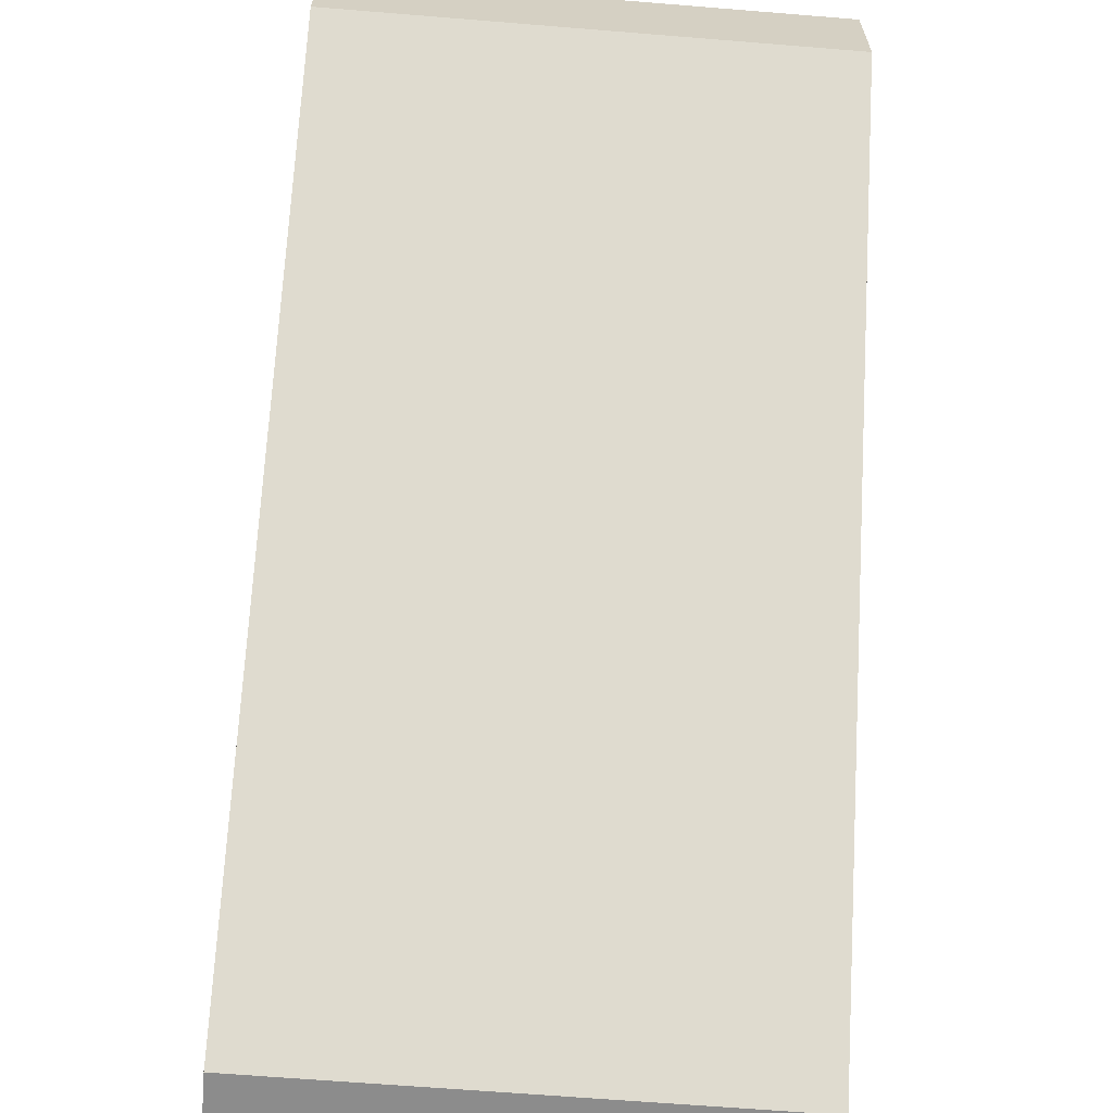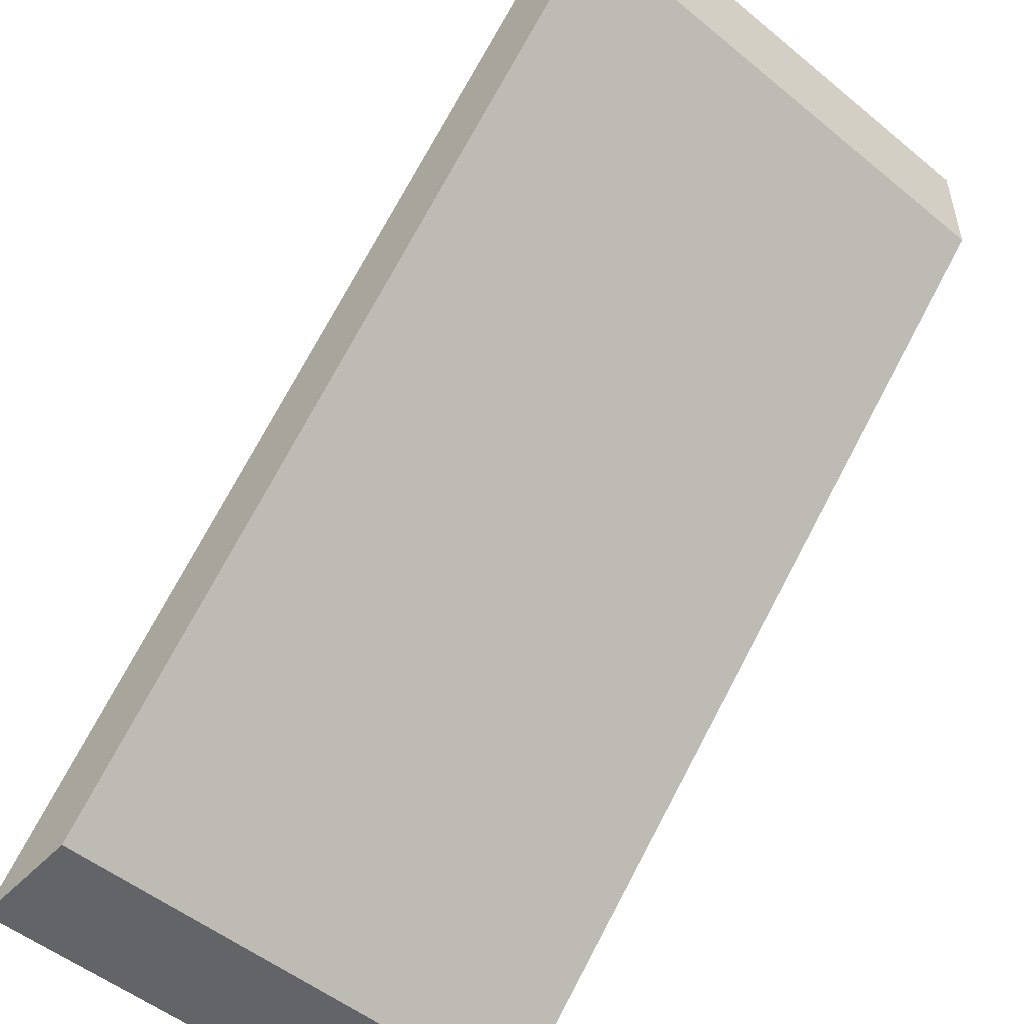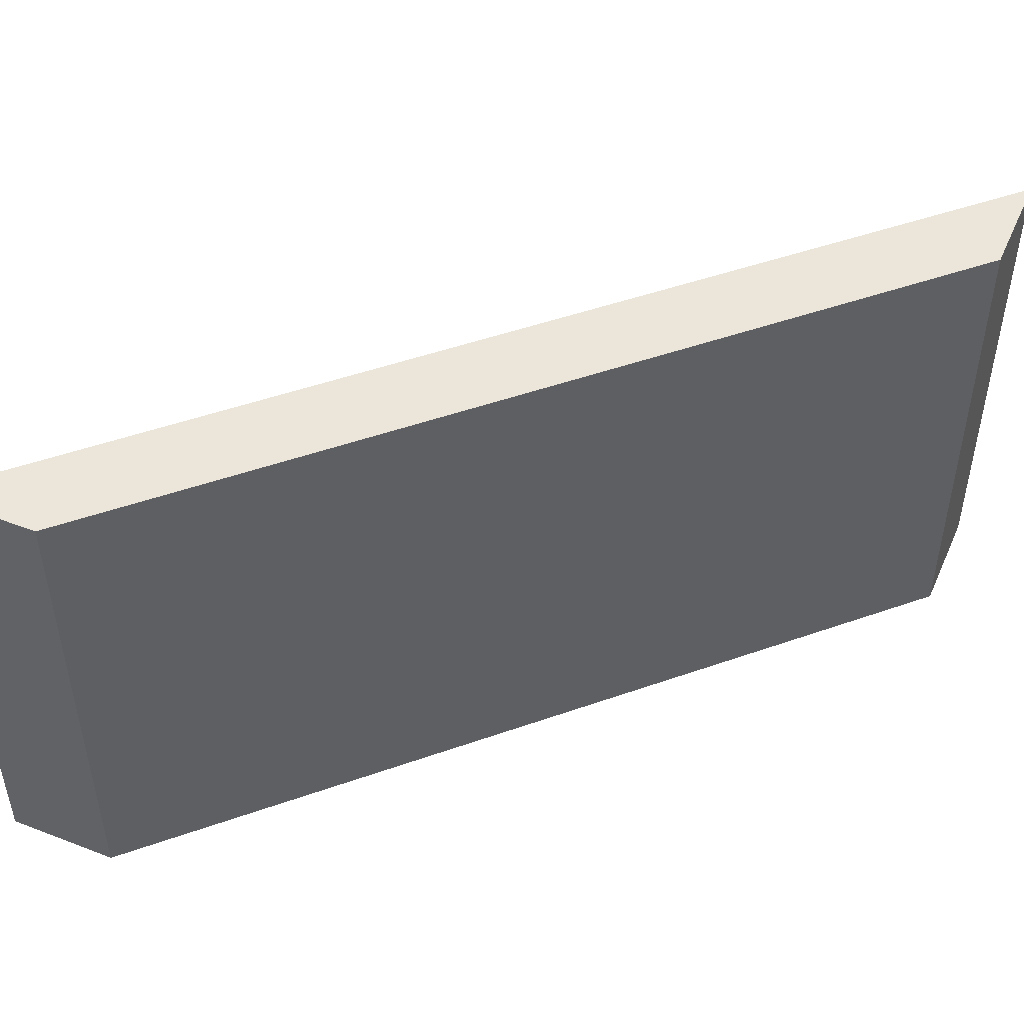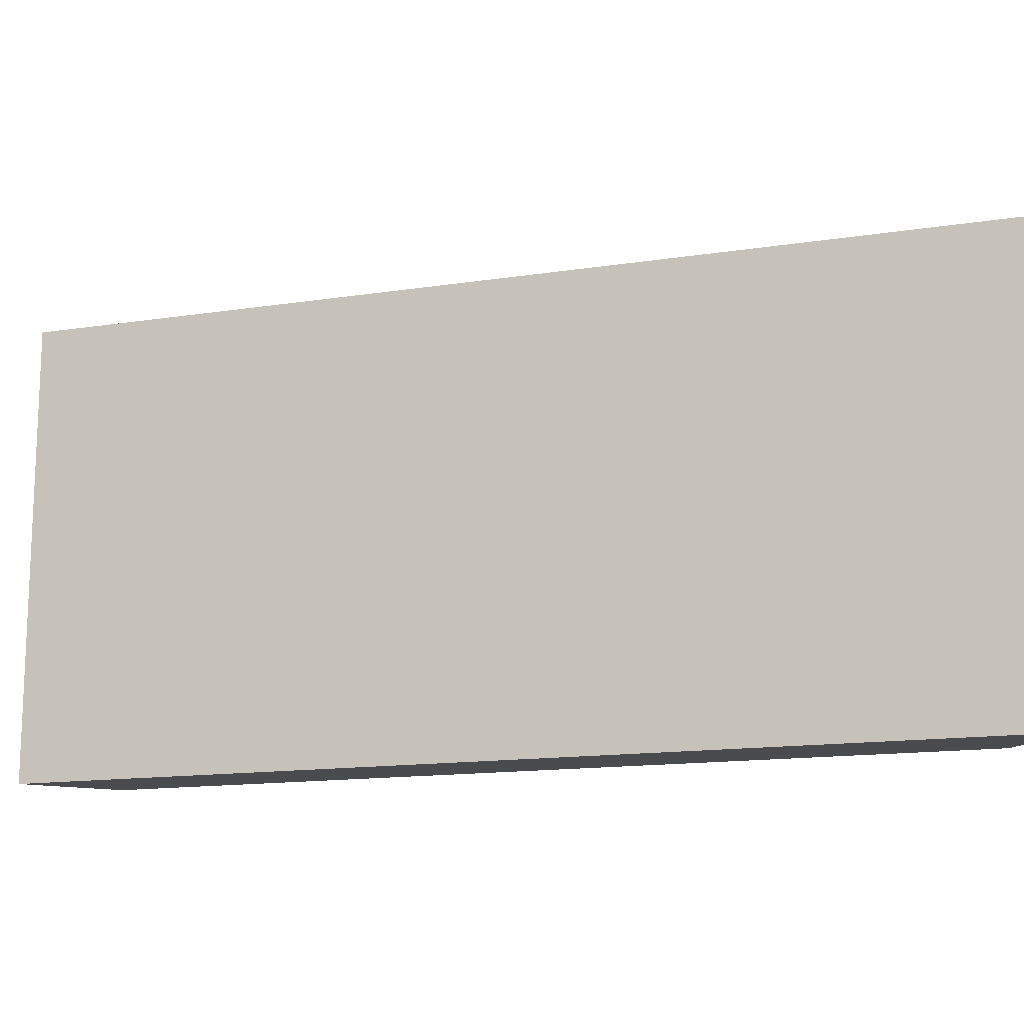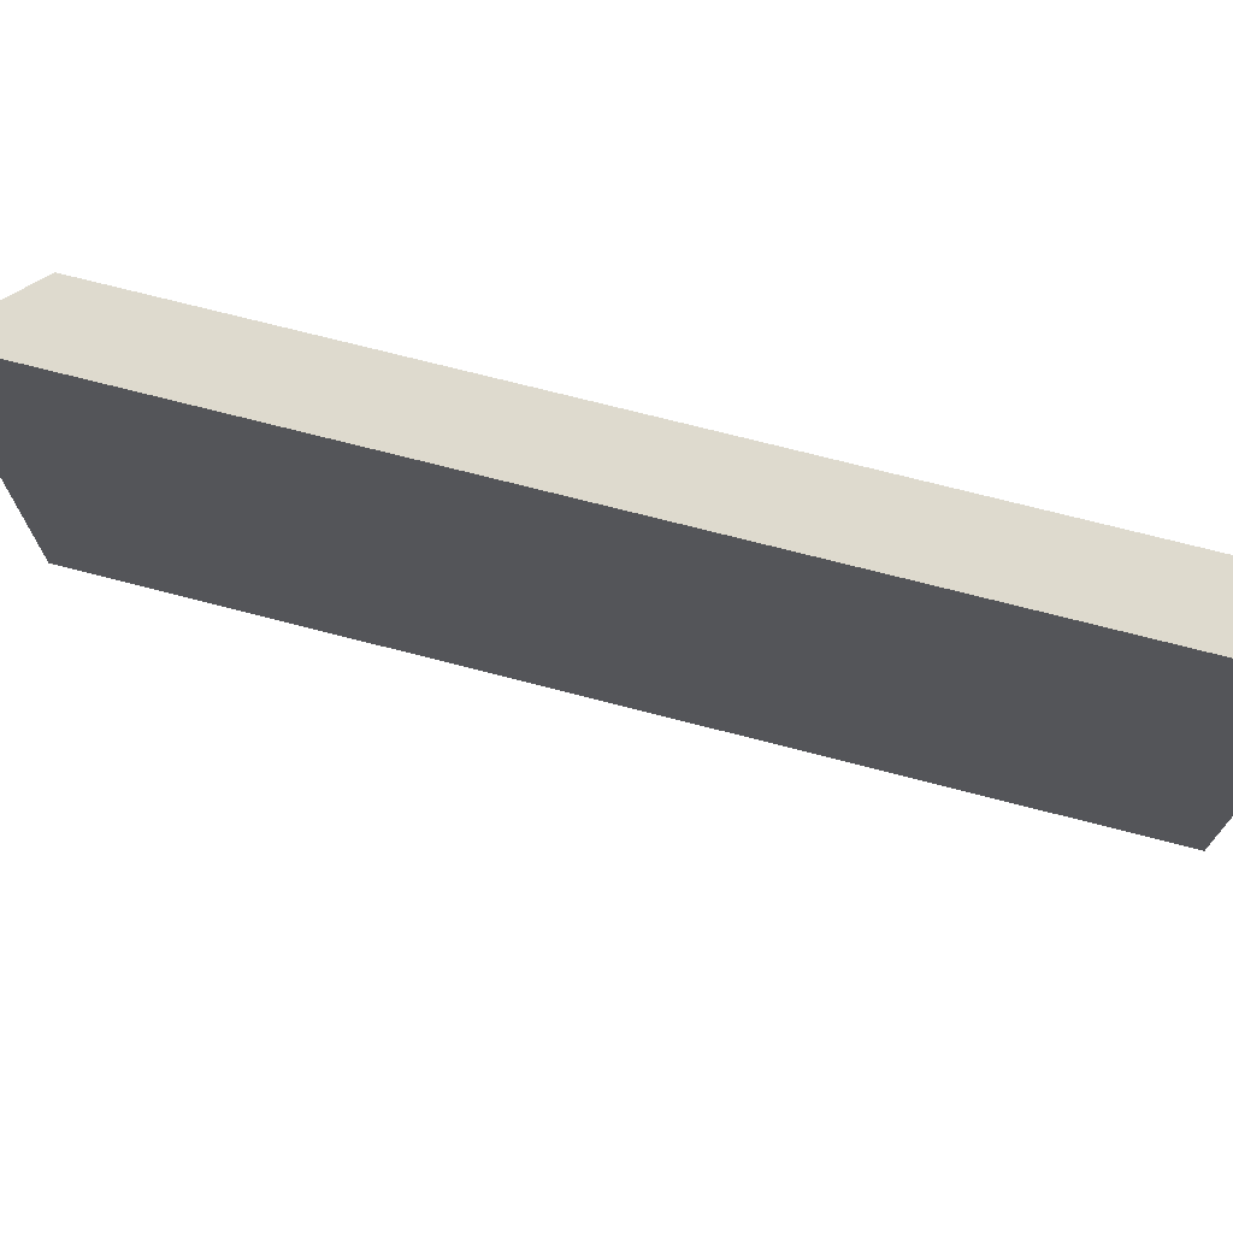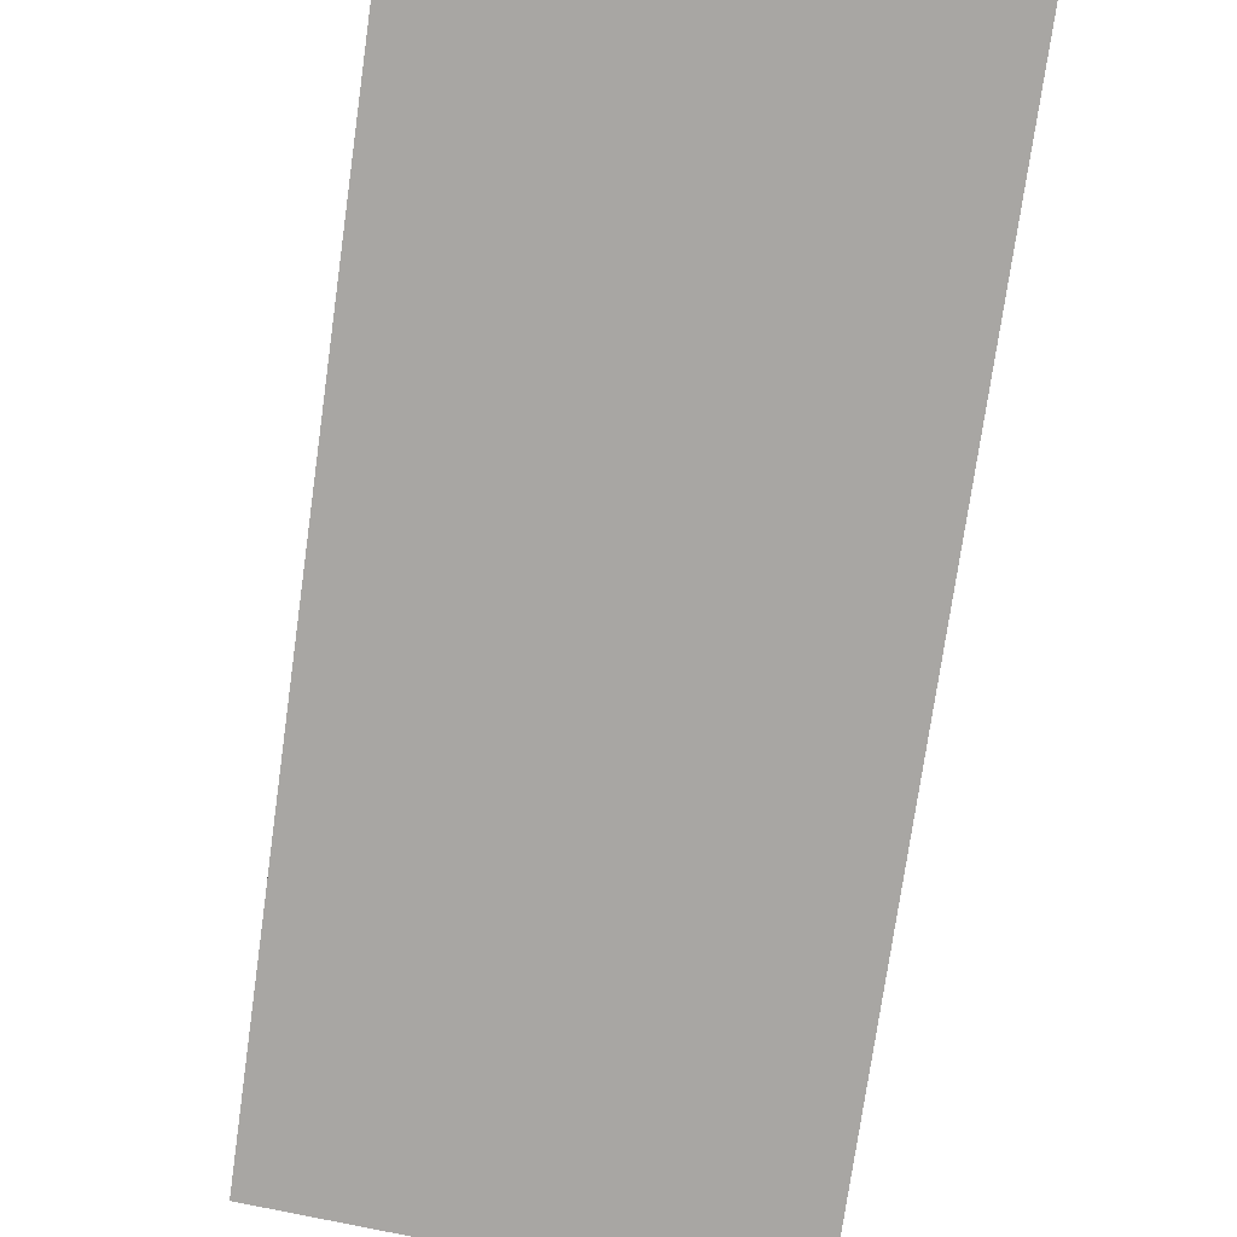
<metadata>
{"format":"obj","ext":"obj","renderer":"f3d","projection":"perspective","resolution":1024,"background":"white","views":[{"elev":-64.2,"azim":85.3,"up":"+Y"},{"elev":-51.2,"azim":48.3,"up":"+Y"},{"elev":48.1,"azim":23.4,"up":"+Z"},{"elev":-14.3,"azim":-116.1,"up":"+Z"},{"elev":71.1,"azim":-120.4,"up":"+Z"},{"elev":59.5,"azim":-78.6,"up":"+Y"}]}
</metadata>
<code>
v 1600 -1476 160
v 1476 -1600 160
v 1476 -1600 80
v 1600 -1476 80
v 1494 -1600 160
v 1494 -1600 80
v 1600 -1494 160
v 1600 -1494 80
f 3 2 1
f 4 3 1
f 5 2 3
f 5 3 6
f 7 8 4
f 1 7 4
f 6 3 8
f 8 3 4
f 6 8 5
f 8 7 5
f 7 2 5
f 1 2 7

</code>
